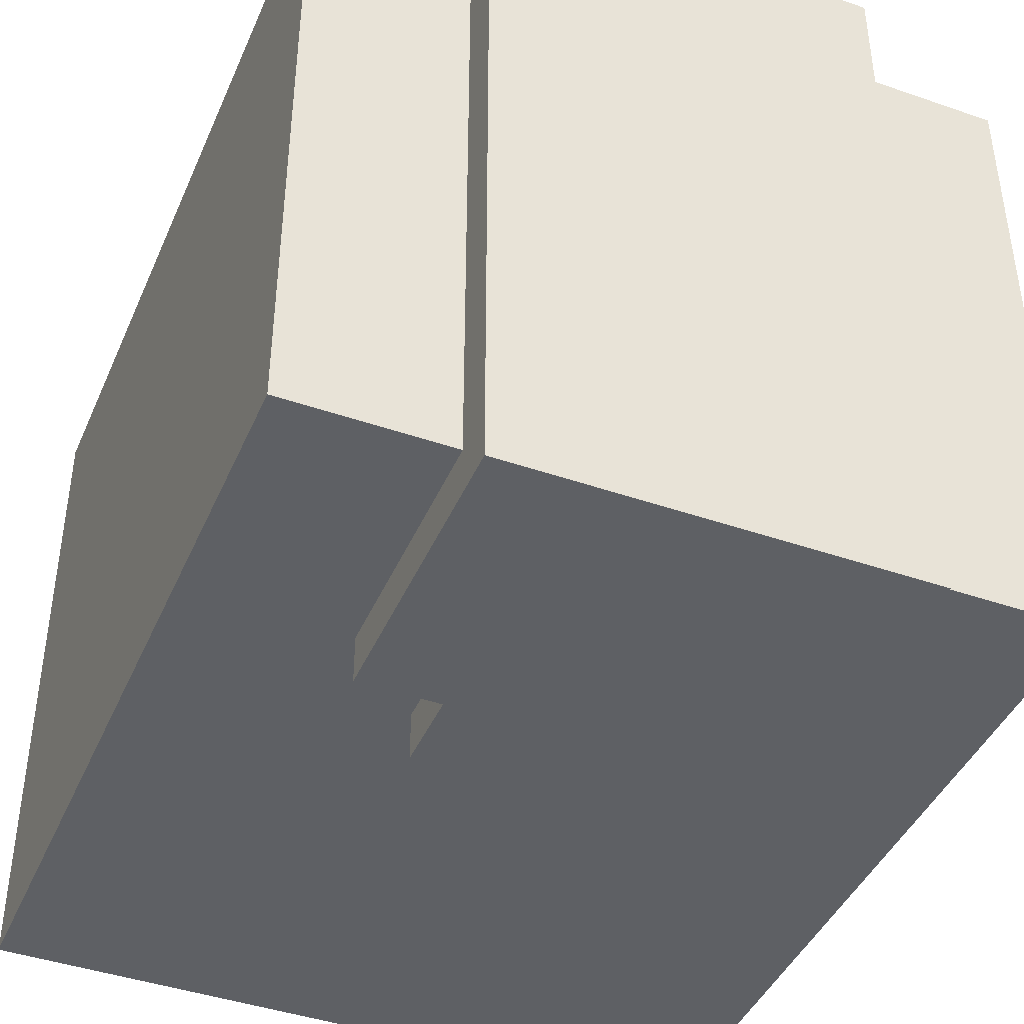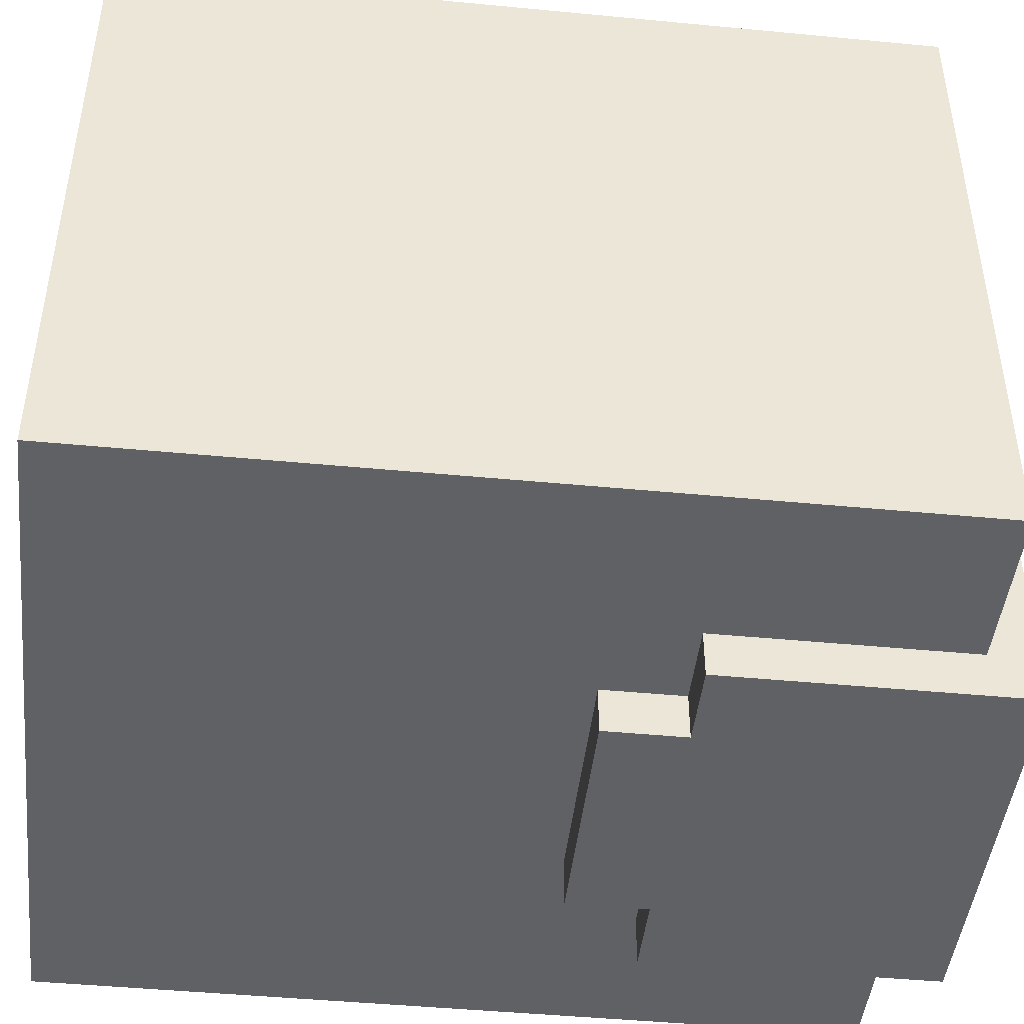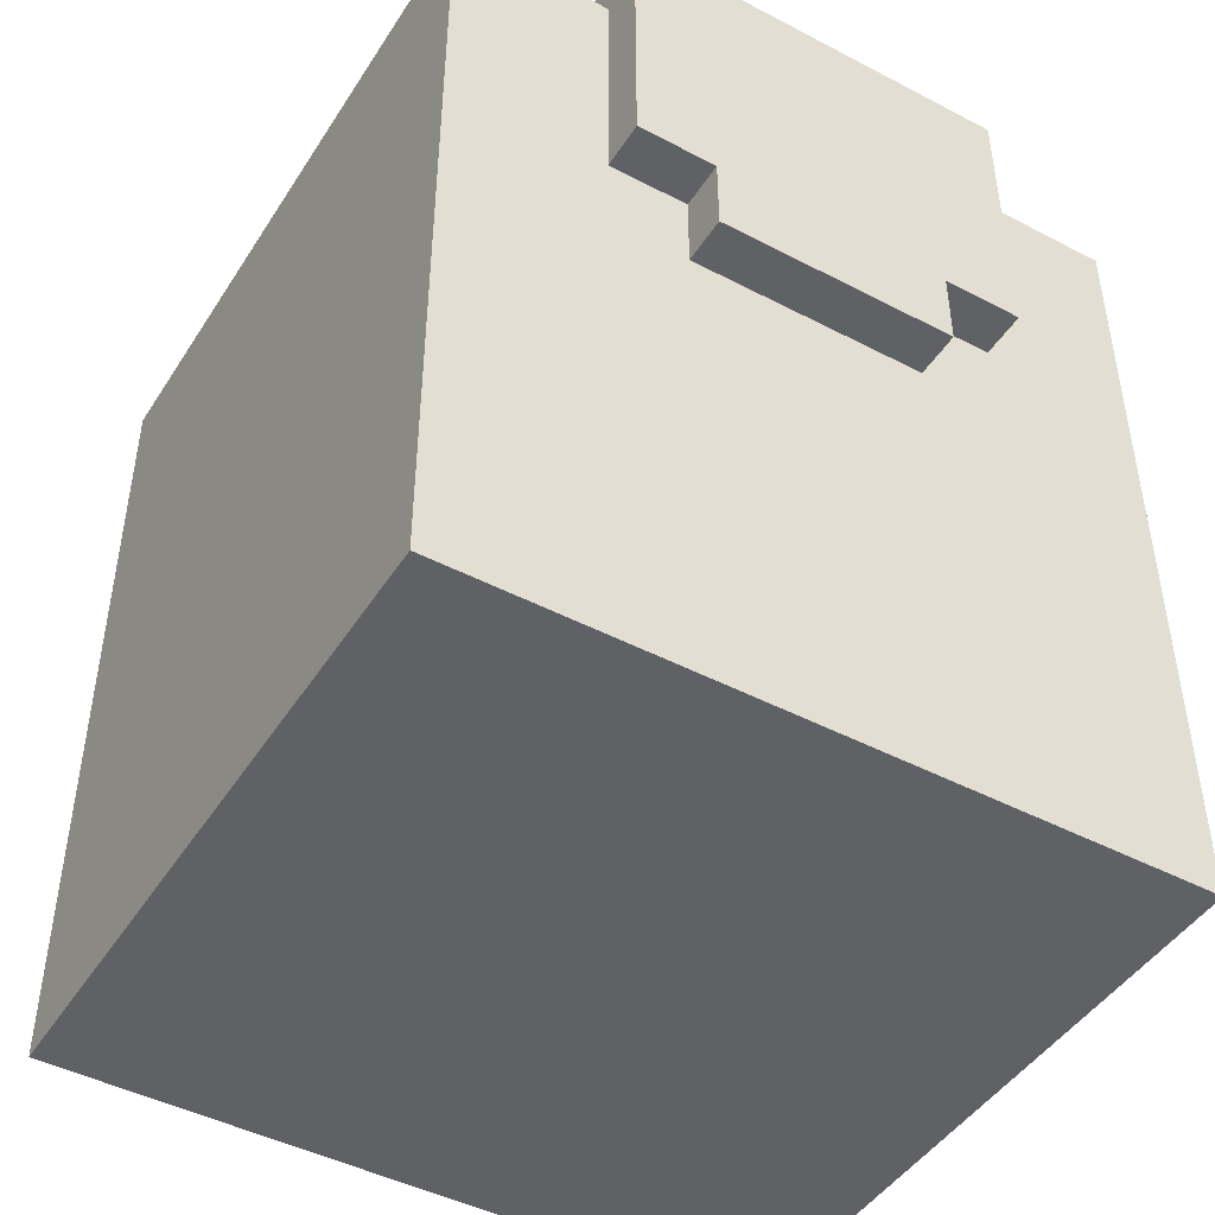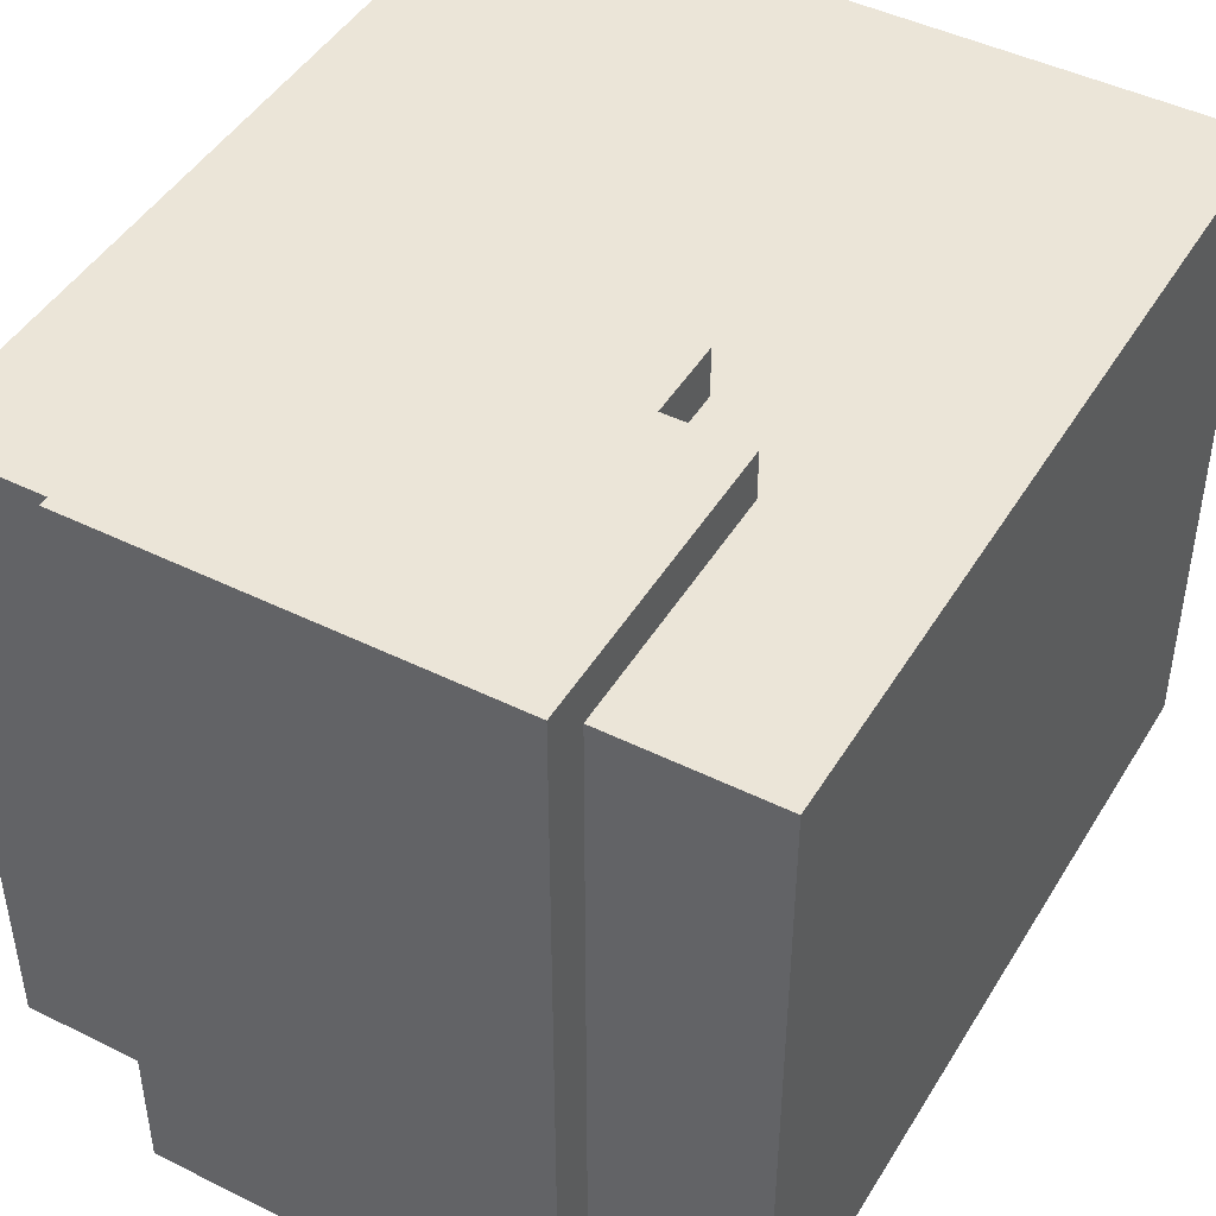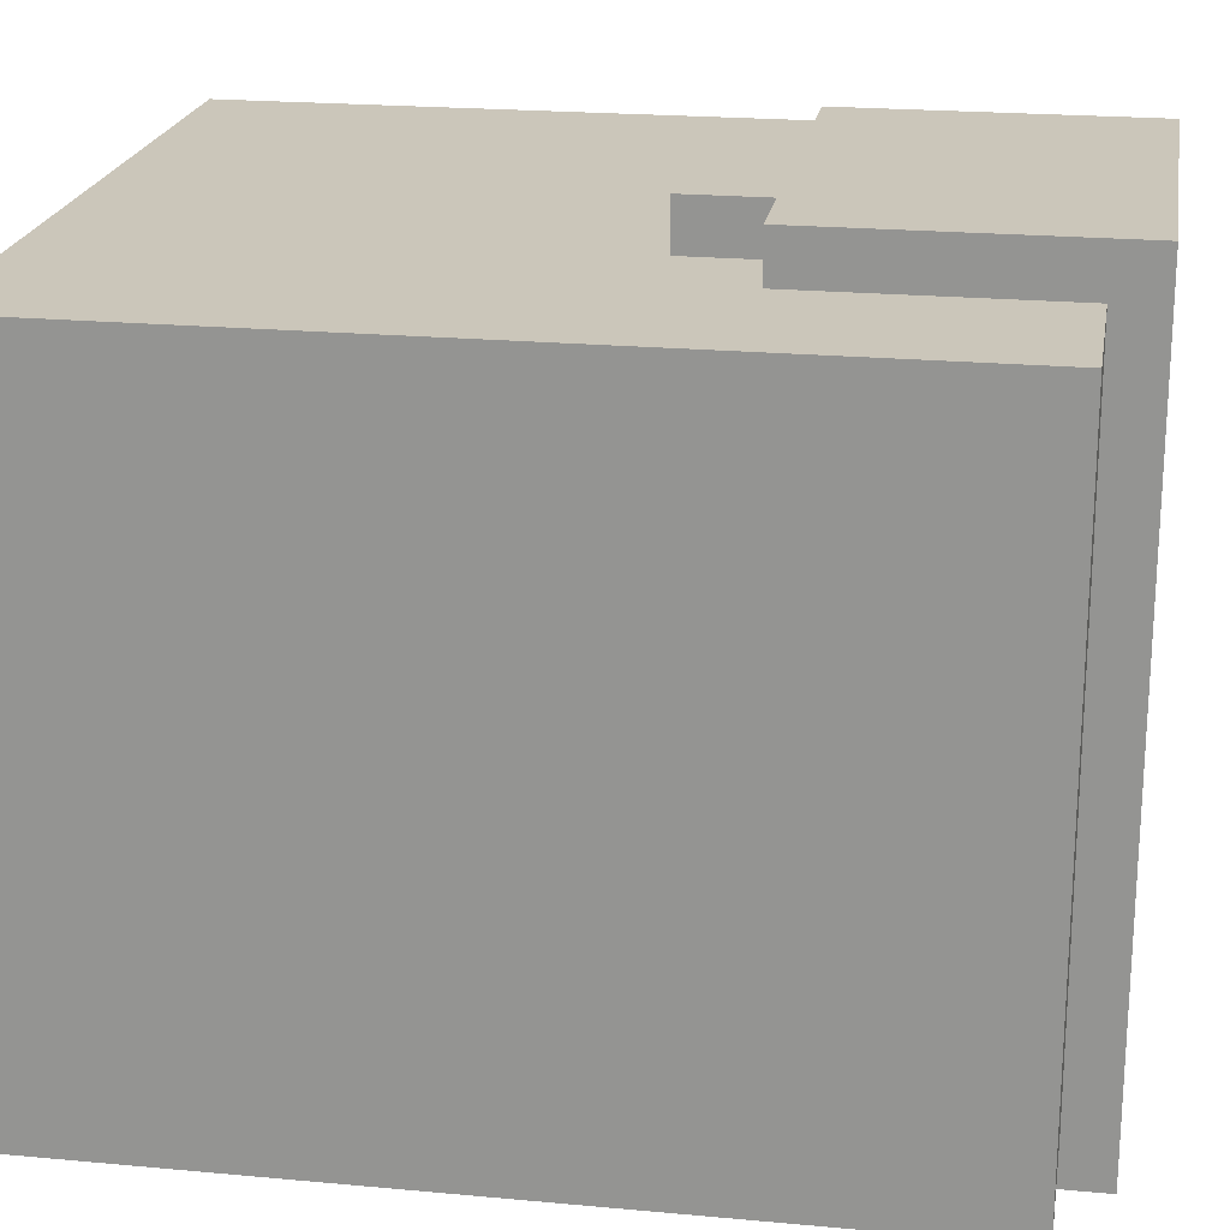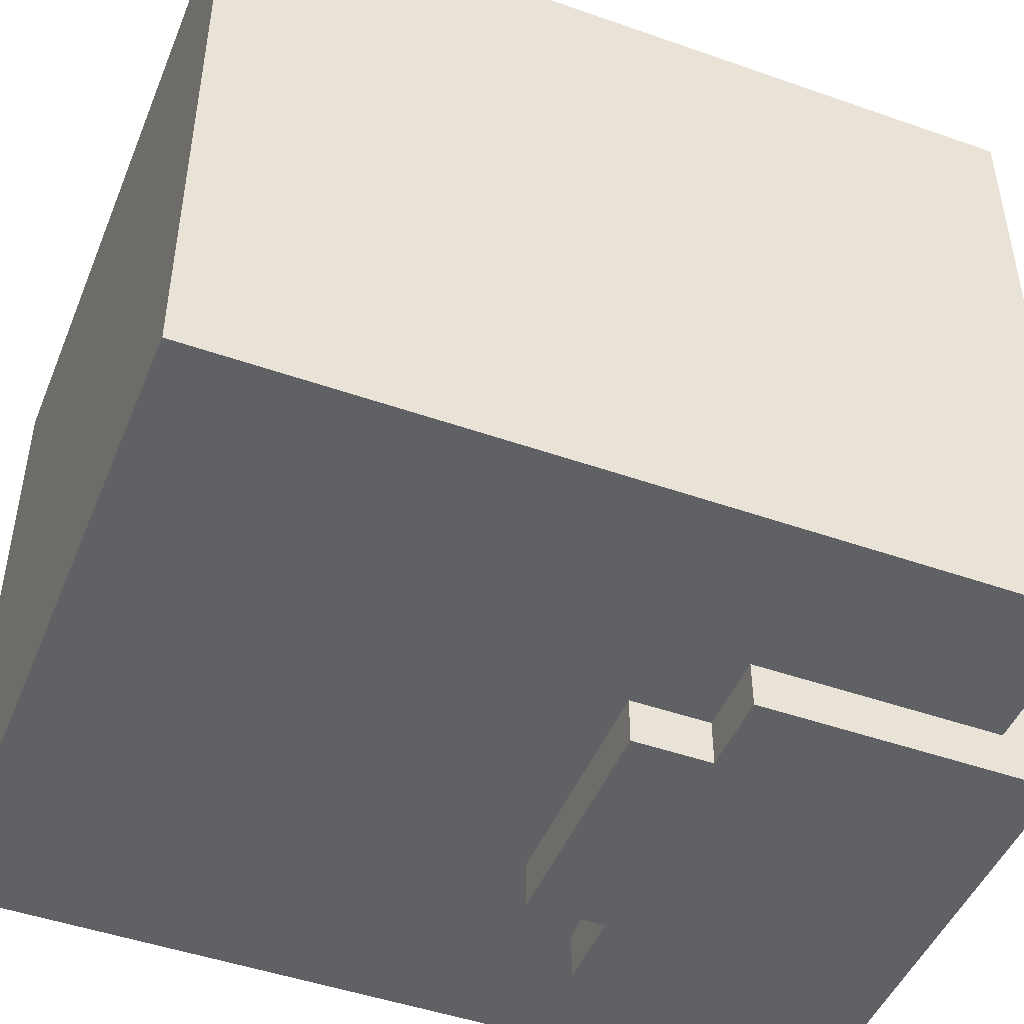
<metadata>
{"format":"obj","ext":"obj","renderer":"f3d","projection":"perspective","resolution":1024,"background":"white","views":[{"elev":-42.9,"azim":157.6,"up":"+Z"},{"elev":-45.8,"azim":83.7,"up":"+Z"},{"elev":-45.9,"azim":-30.9,"up":"+Y"},{"elev":45.7,"azim":-150.4,"up":"+Z"},{"elev":21.1,"azim":99.4,"up":"+Z"},{"elev":-47.1,"azim":68.3,"up":"+Z"}]}
</metadata>
<code>
g Armor_Army_3_right
v -0.03926 0.03012 -0.1535
v -0.075 0.03012 -0.1535
v 0.03221 -0.2249 -0.1535
v 0.03221 0.1393 -0.1535
v -0.03926 0.1393 -0.1535
v -0.075 -0.005075 -0.1535
v -0.1822 -0.005075 -0.1535
v -0.2894 -0.2249 -0.1535
v -0.1822 0.03012 -0.1535
v -0.218 0.03012 -0.1535
v -0.218 0.1393 -0.1535
v -0.2894 0.1393 -0.1535
v -0.218 0.03012 0.1673
v -0.218 0.1601 0.1673
v -0.1822 0.03012 0.1673
v -0.075 0.03012 0.1673
v -0.075 -0.005075 0.1673
v -0.1822 -0.005075 0.1673
v -0.03926 0.1601 0.1673
v -0.03926 0.03012 0.1673
v -0.075 0.03012 -0.1745
v -0.1822 -0.005075 -0.1745
v -0.075 -0.005075 -0.1745
v -0.1822 0.03012 -0.1745
v -0.03926 0.1601 -0.1745
v -0.03926 0.03012 -0.1745
v -0.218 0.1601 -0.1745
v -0.218 0.03012 -0.1745
v 0.03221 -0.2249 0.1462
v -0.075 0.03012 0.1462
v -0.03926 0.03012 0.1462
v -0.03926 0.1393 0.1462
v 0.03221 0.1393 0.1462
v -0.075 -0.005075 0.1462
v -0.2894 -0.2249 0.1462
v -0.1822 -0.005075 0.1462
v -0.1822 0.03012 0.1462
v -0.218 0.03012 0.1462
v -0.2894 0.1393 0.1462
v -0.218 0.1393 0.1462
v -0.2894 0.1393 -0.1535
v -0.2894 -0.2249 0.1462
v -0.2894 -0.2249 -0.1535
v -0.2894 0.1393 0.1462
v -0.218 0.1601 -0.1745
v -0.218 0.03012 -0.1535
v -0.218 0.03012 -0.1745
v -0.218 0.1393 -0.1535
v -0.218 0.1393 0.1462
v -0.218 0.1601 0.1673
v -0.218 0.03012 0.1673
v -0.218 0.03012 0.1462
v -0.1822 0.03012 -0.1745
v -0.1822 -0.005075 -0.1535
v -0.1822 -0.005075 -0.1745
v -0.1822 0.03012 -0.1535
v -0.1822 0.03012 0.1462
v -0.1822 -0.005075 0.1673
v -0.1822 -0.005075 0.1462
v -0.1822 0.03012 0.1673
v 0.03221 0.1393 0.1462
v 0.03221 -0.2249 -0.1535
v 0.03221 -0.2249 0.1462
v 0.03221 0.1393 -0.1535
v -0.03926 0.1393 -0.1535
v -0.03926 0.03012 -0.1745
v -0.03926 0.03012 -0.1535
v -0.03926 0.1601 -0.1745
v -0.03926 0.1601 0.1673
v -0.03926 0.1393 0.1462
v -0.03926 0.03012 0.1462
v -0.03926 0.03012 0.1673
v -0.075 0.03012 -0.1535
v -0.075 -0.005075 -0.1745
v -0.075 -0.005075 -0.1535
v -0.075 0.03012 -0.1745
v -0.075 0.03012 0.1673
v -0.075 -0.005075 0.1462
v -0.075 -0.005075 0.1673
v -0.075 0.03012 0.1462
v -0.218 0.1601 -0.1745
v -0.03926 0.1601 0.1673
v -0.218 0.1601 0.1673
v -0.03926 0.1601 -0.1745
v -0.2894 0.1393 -0.1535
v -0.218 0.1393 0.1462
v -0.2894 0.1393 0.1462
v -0.218 0.1393 -0.1535
v -0.03926 0.1393 -0.1535
v 0.03221 0.1393 0.1462
v -0.03926 0.1393 0.1462
v 0.03221 0.1393 -0.1535
v -0.2894 -0.2249 0.1462
v 0.03221 -0.2249 -0.1535
v -0.2894 -0.2249 -0.1535
v 0.03221 -0.2249 0.1462
v -0.1822 -0.005075 -0.1535
v -0.075 -0.005075 -0.1745
v -0.1822 -0.005075 -0.1745
v -0.075 -0.005075 -0.1535
v -0.1822 -0.005075 0.1673
v -0.075 -0.005075 0.1462
v -0.1822 -0.005075 0.1462
v -0.075 -0.005075 0.1673
v -0.218 0.03012 -0.1535
v -0.1822 0.03012 -0.1745
v -0.218 0.03012 -0.1745
v -0.1822 0.03012 -0.1535
v -0.075 0.03012 -0.1535
v -0.03926 0.03012 -0.1745
v -0.075 0.03012 -0.1745
v -0.03926 0.03012 -0.1535
v -0.218 0.03012 0.1673
v -0.1822 0.03012 0.1462
v -0.218 0.03012 0.1462
v -0.1822 0.03012 0.1673
v -0.075 0.03012 0.1673
v -0.03926 0.03012 0.1462
v -0.075 0.03012 0.1462
v -0.03926 0.03012 0.1673
g Armor_Army_3_right_0
f 3 2 1
f 3 1 4
f 5 4 1
f 6 2 3
f 6 3 7
f 8 7 3
f 7 8 9
f 8 10 9
f 10 8 11
f 12 11 8
f 15 14 13
f 15 16 14
f 16 15 17
f 18 17 15
f 19 14 16
f 20 19 16
f 23 22 21
f 24 21 22
f 21 24 25
f 21 25 26
f 27 25 24
f 28 27 24
f 31 30 29
f 31 29 32
f 33 32 29
f 34 29 30
f 29 34 35
f 36 35 34
f 36 37 35
f 35 37 38
f 35 38 39
f 40 39 38
f 43 42 41
f 44 41 42
f 47 46 45
f 48 45 46
f 48 49 45
f 50 45 49
f 50 49 51
f 52 51 49
f 55 54 53
f 56 53 54
f 59 58 57
f 60 57 58
f 63 62 61
f 64 61 62
f 67 66 65
f 68 65 66
f 68 69 65
f 70 65 69
f 70 69 71
f 72 71 69
f 75 74 73
f 76 73 74
f 79 78 77
f 80 77 78
f 83 82 81
f 84 81 82
f 87 86 85
f 88 85 86
f 91 90 89
f 92 89 90
f 95 94 93
f 96 93 94
f 99 98 97
f 100 97 98
f 103 102 101
f 104 101 102
f 107 106 105
f 108 105 106
f 111 110 109
f 112 109 110
f 115 114 113
f 116 113 114
f 119 118 117
f 120 117 118

</code>
